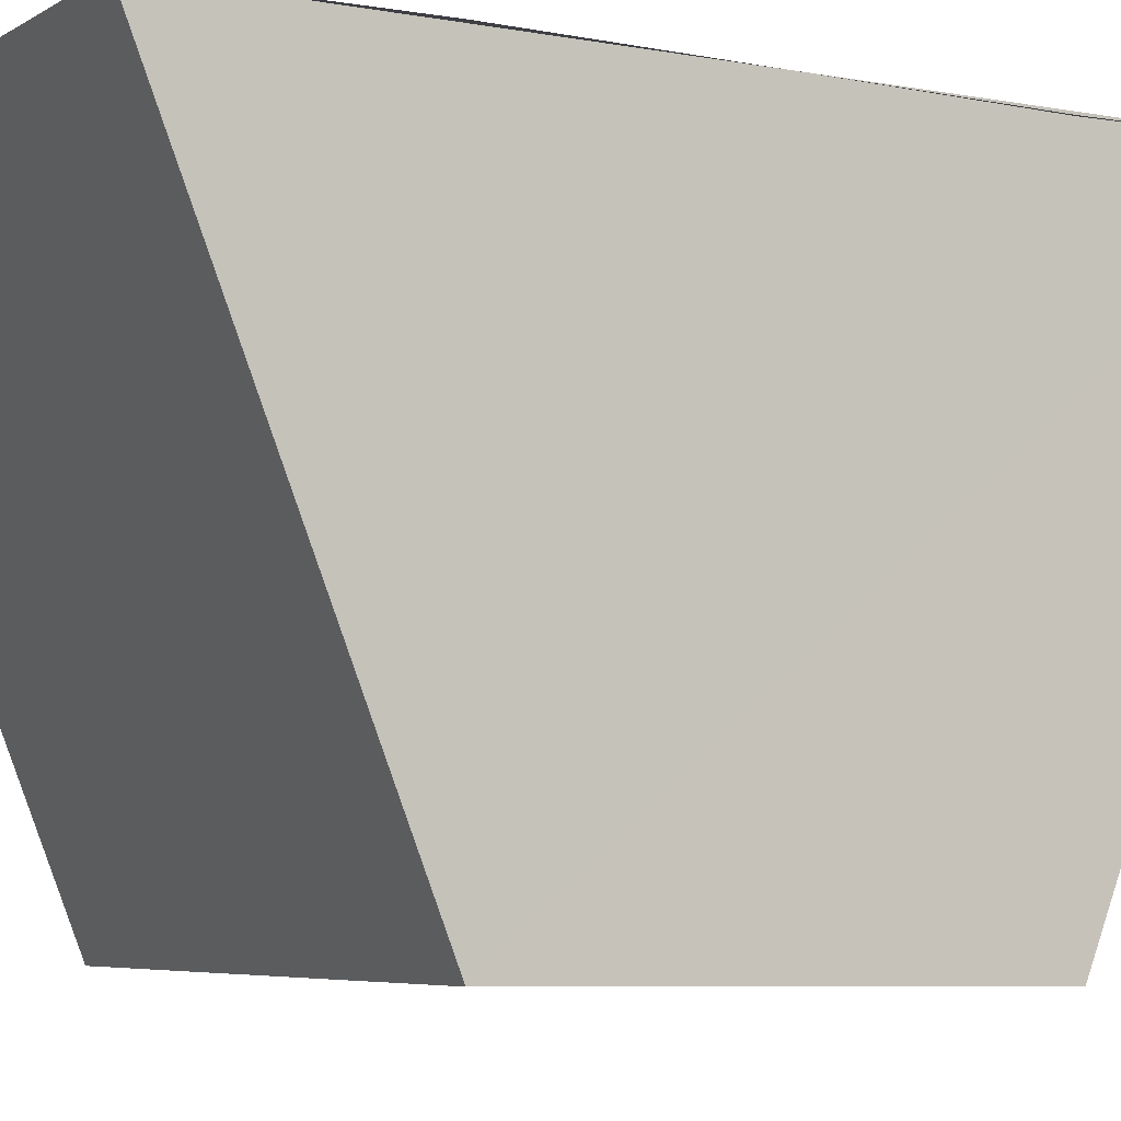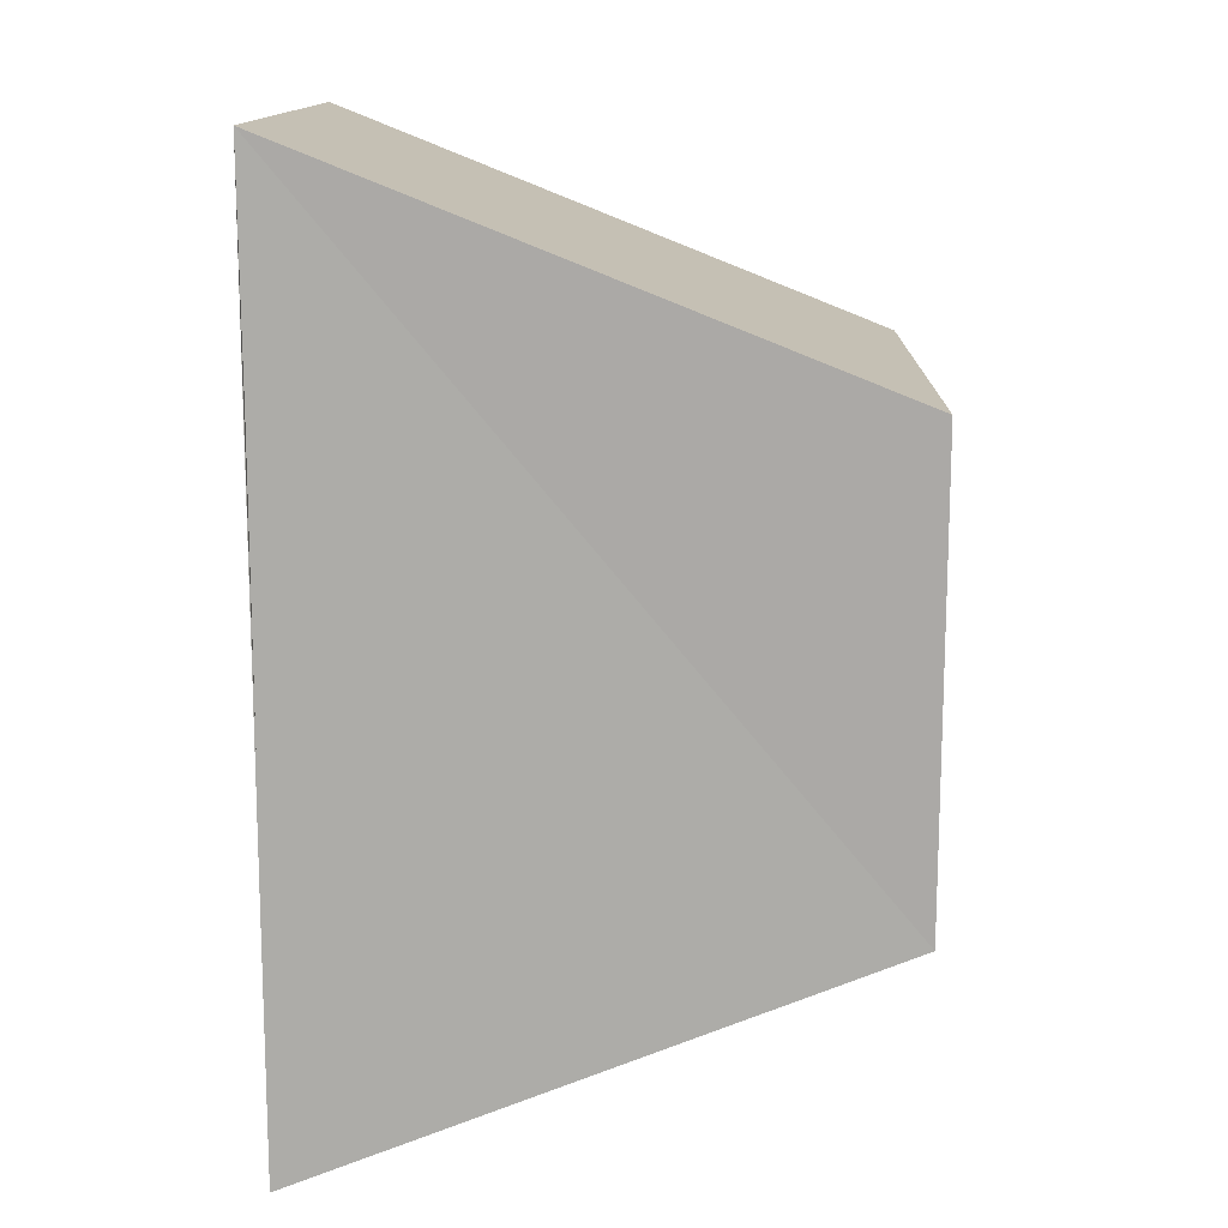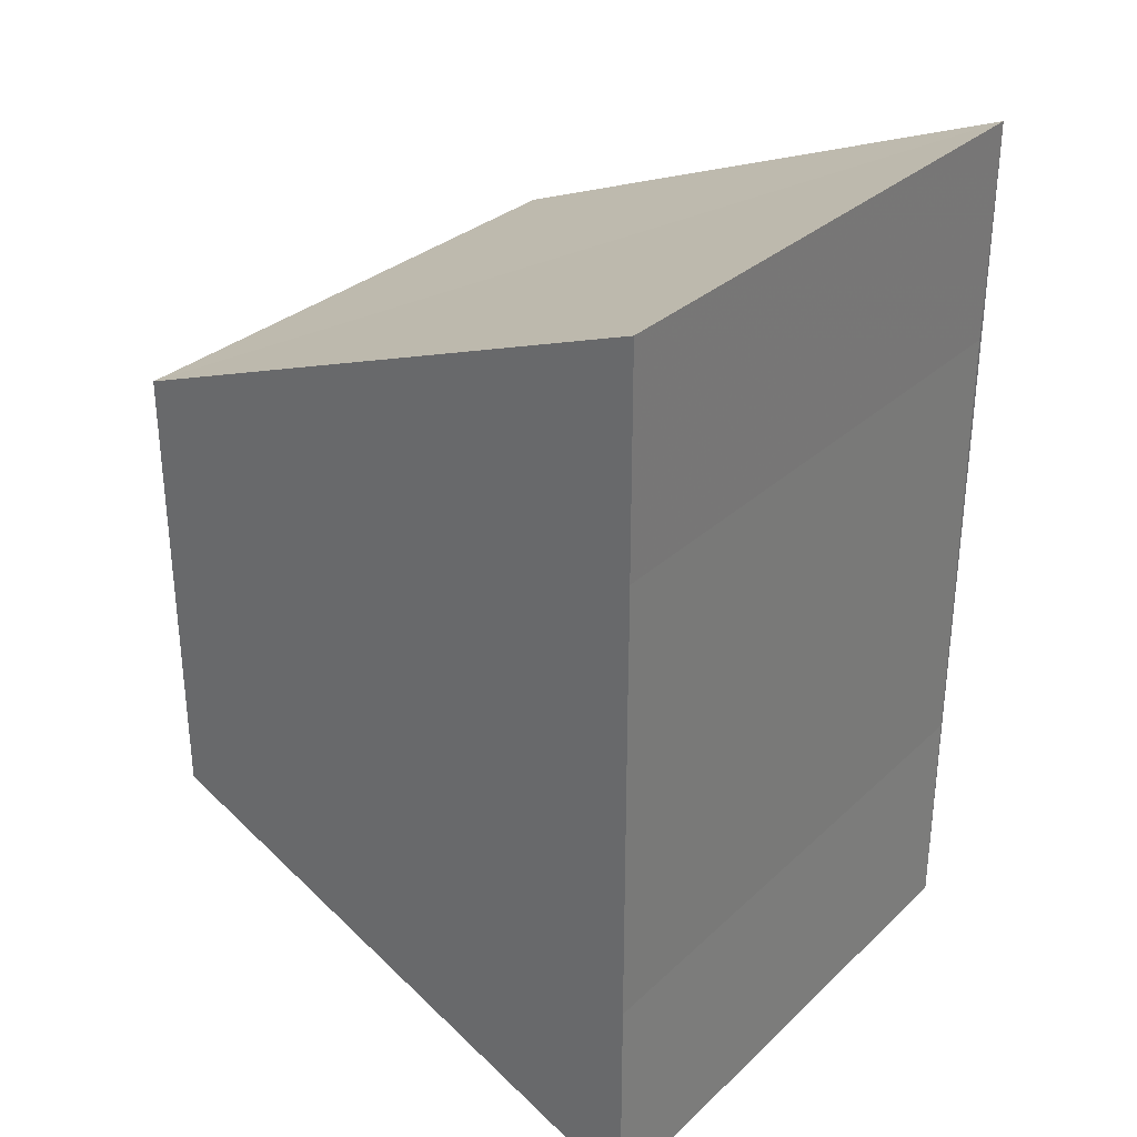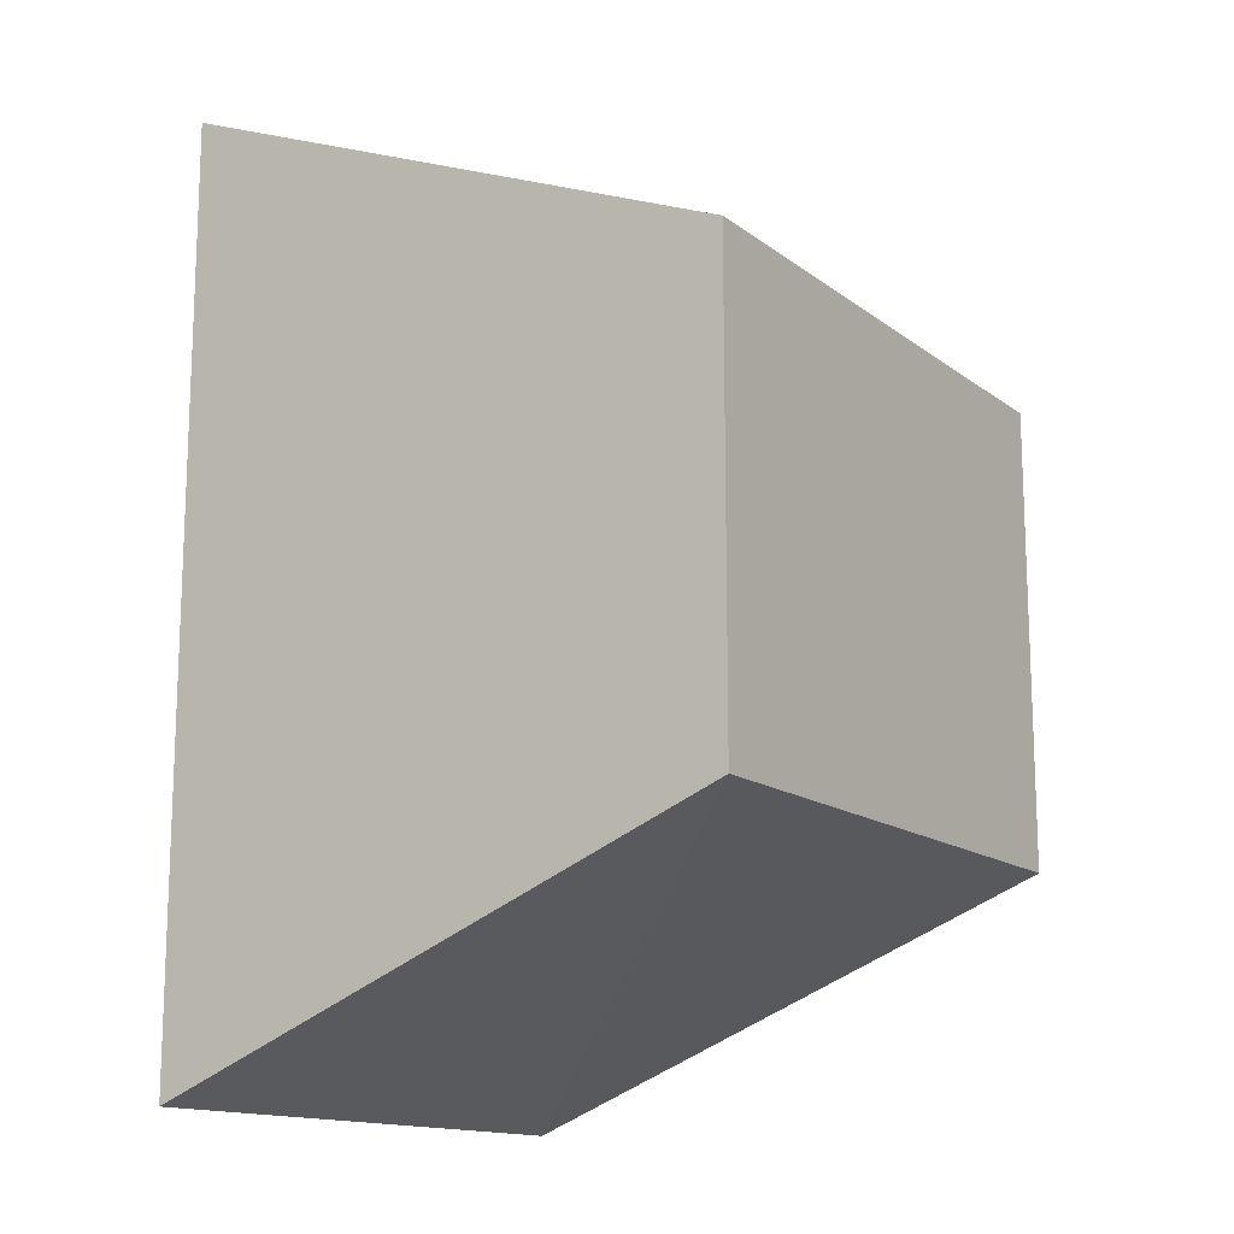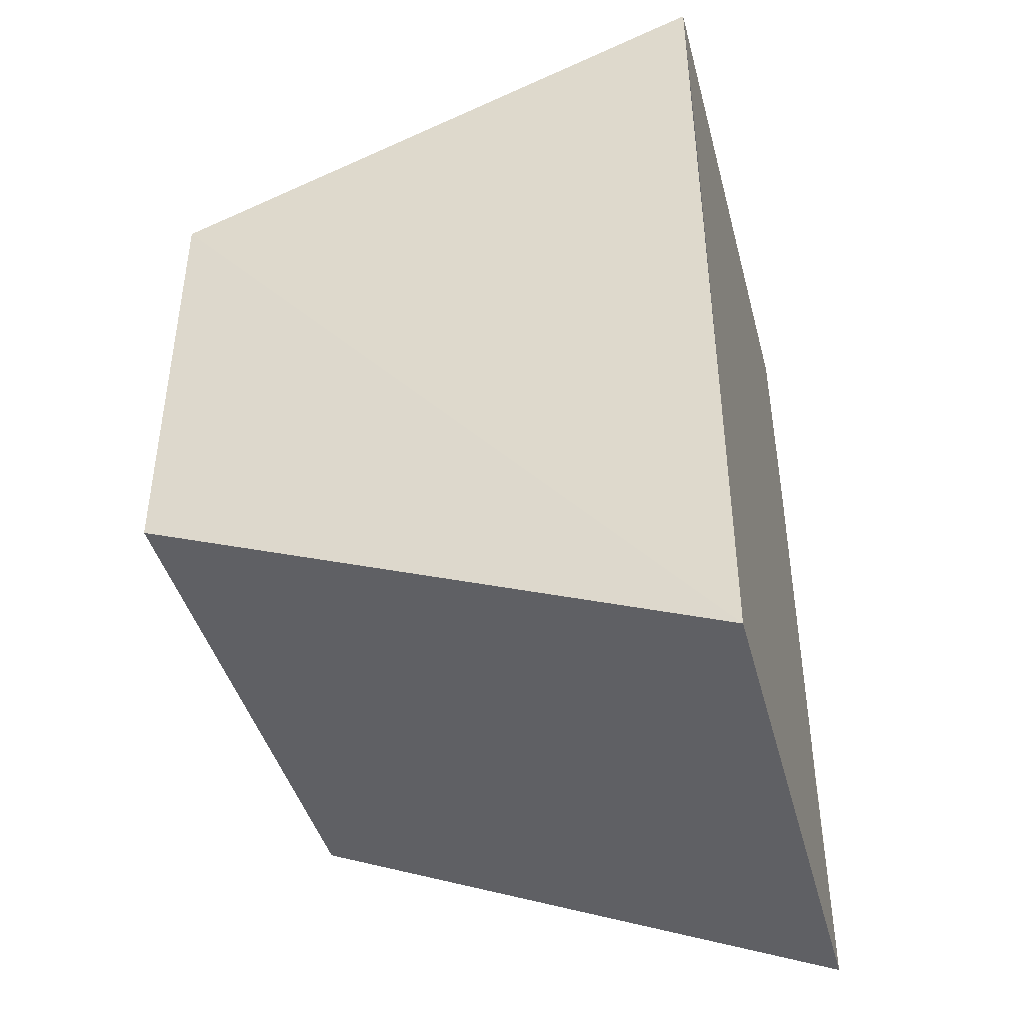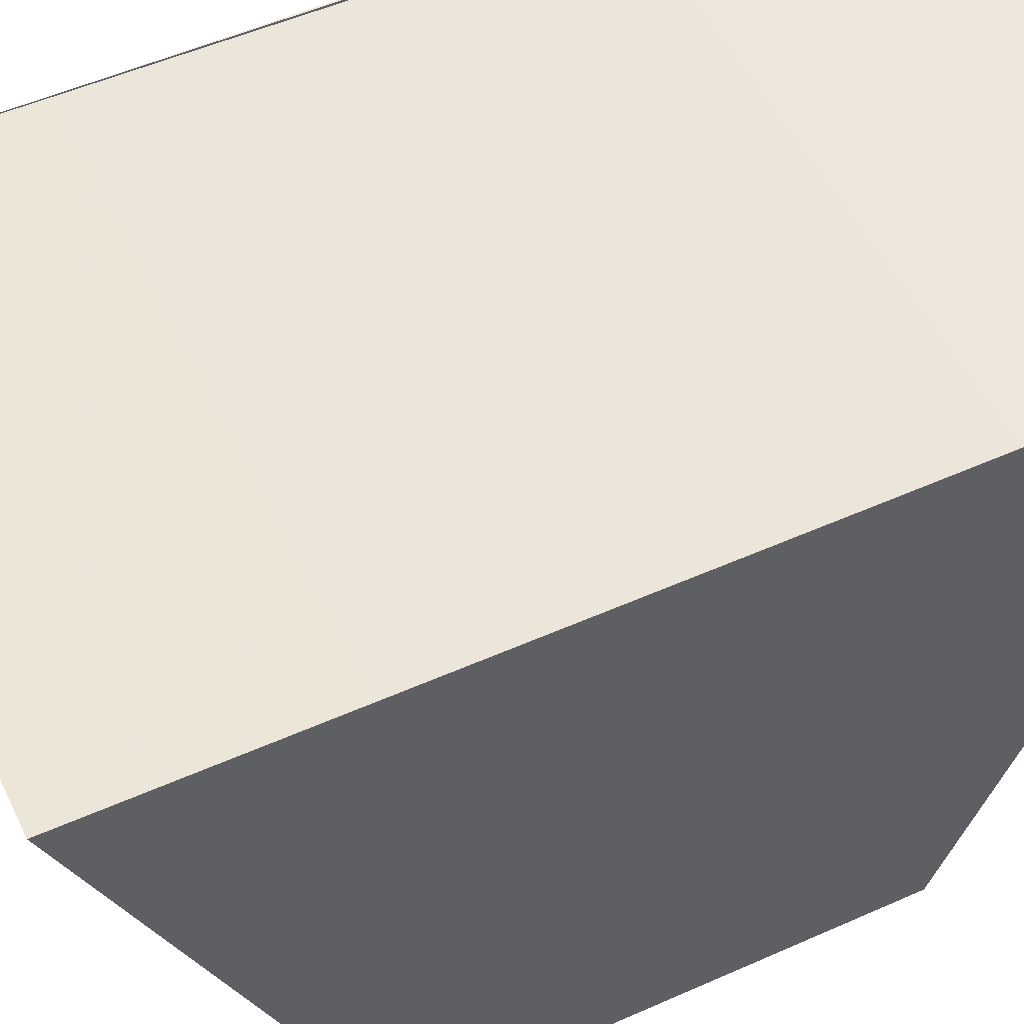
<metadata>
{"format":"obj","ext":"obj","renderer":"f3d","projection":"perspective","resolution":1024,"background":"white","views":[{"elev":-4.9,"azim":-120.2,"up":"+Y"},{"elev":13.4,"azim":-88.4,"up":"+Z"},{"elev":31.3,"azim":128.5,"up":"+Z"},{"elev":-14.8,"azim":-56.8,"up":"+Z"},{"elev":-43.1,"azim":105.0,"up":"+Z"},{"elev":53.2,"azim":64.5,"up":"+Y"}]}
</metadata>
<code>
o 554
v 2227 1873 14.08
v 2227 1873 14.08
v 2227 1873 14.08
v 2227 1873 14.07
v 2227 1873 14.08
v 2227 1873 14.07
v 2227 1873 14.09
v 2227 1873 14.08
v 2227 1873 14.09
v 2227 1873 14.08
v 2227 1873 14.09
v 2227 1873 14.08
v 2227 1873 14.08
v 2227 1873 14.07
v 2227 1873 14.08
v 2227 1873 14.07
v 2227 1873 14.09
v 2227 1873 14.08
v 2227 1873 14.08
v 2227 1873 14.07
v 2227 1873 14.08
v 2227 1873 14.07
v 2227 1873 14.08
v 2227 1873 14.09
v 2227 1873 14.08
v 2227 1873 14.08
v 2227 1873 14.09
v 2227 1873 14.08
f 1 2 3
f 2 4 5
f 1 6 7
f 7 8 9
f 9 10 11
f 9 12 13
f 14 10 15
f 14 12 16
f 8 17 18
f 19 8 18
f 20 19 14
f 8 19 21
f 19 22 21
f 23 24 20
f 23 25 26
f 25 27 28

</code>
